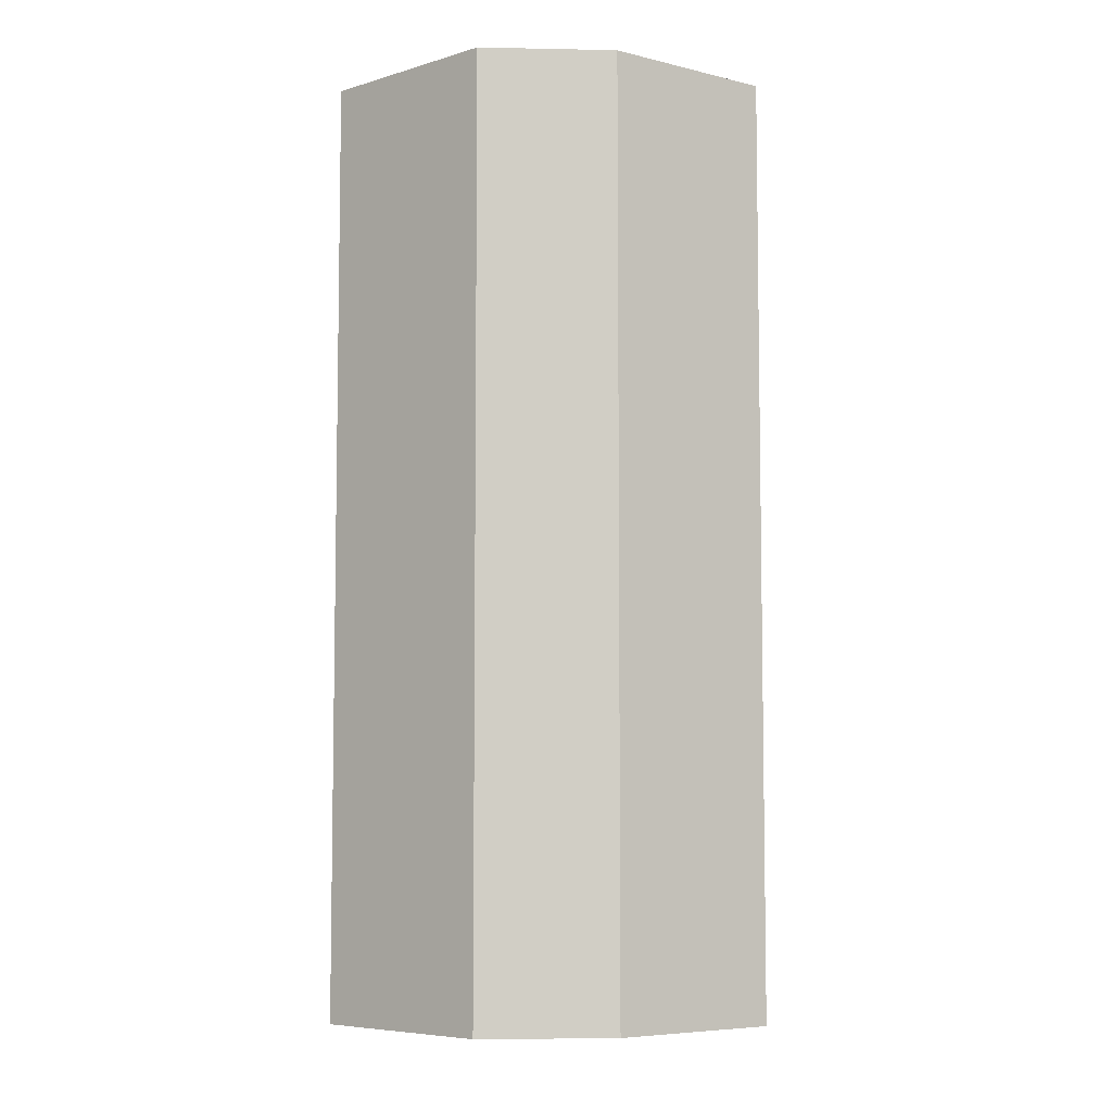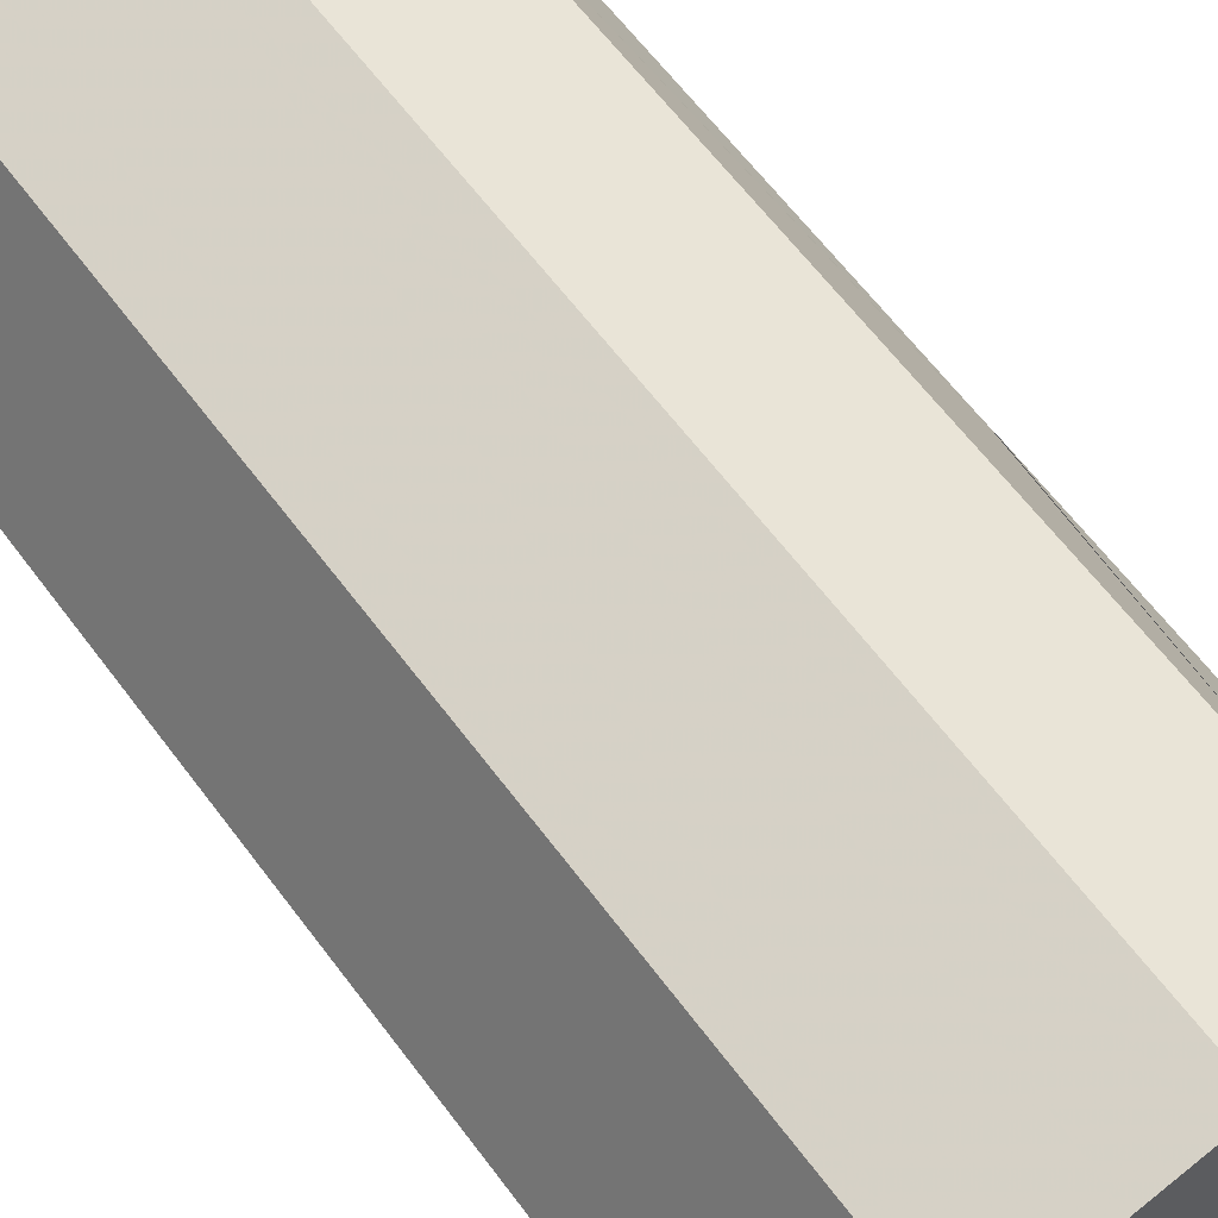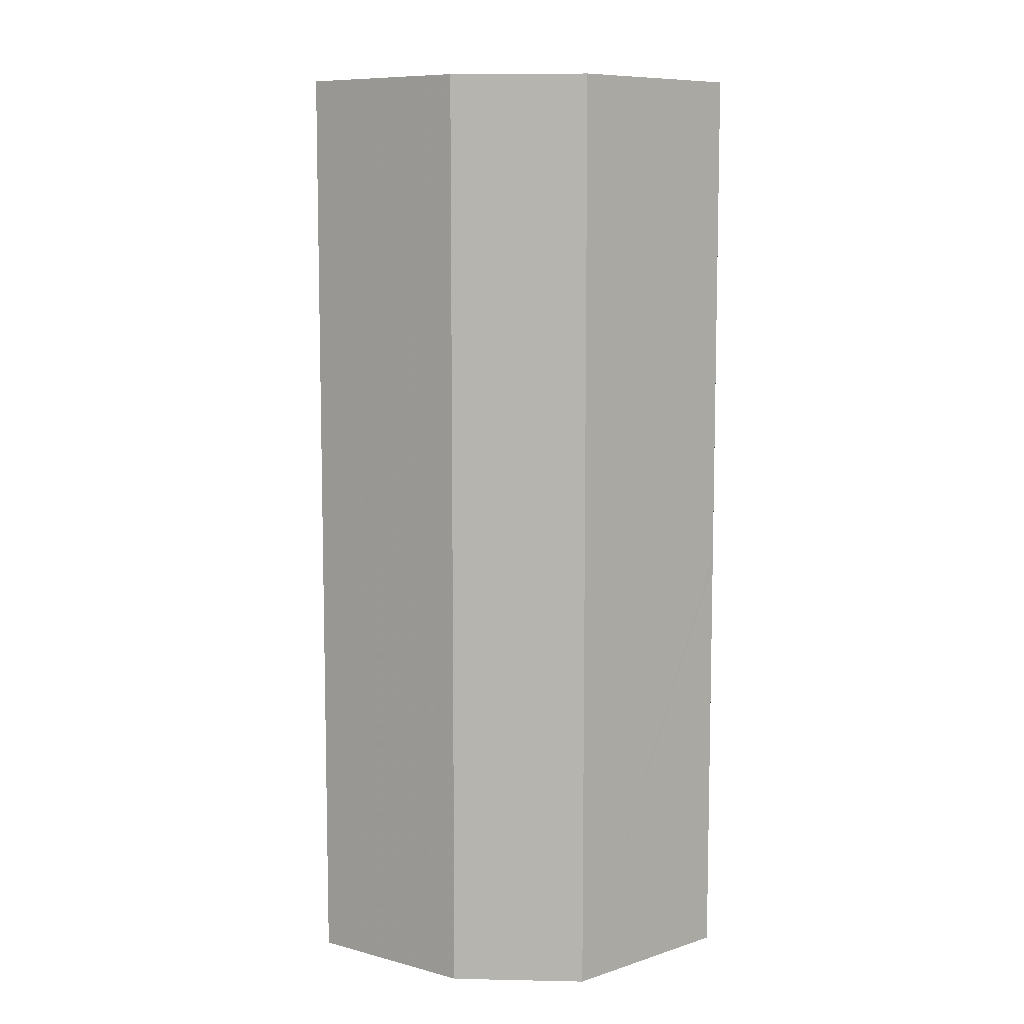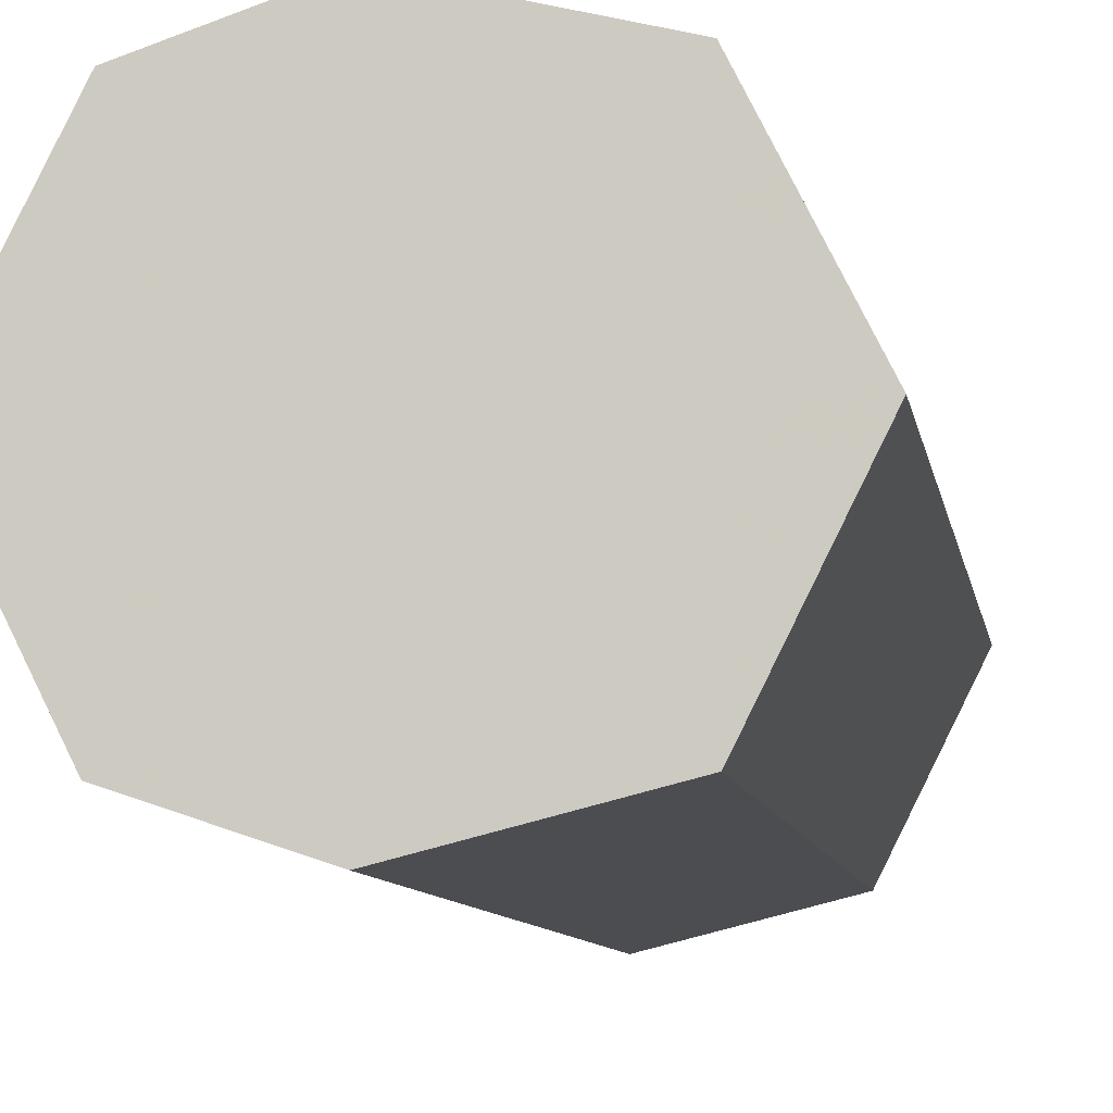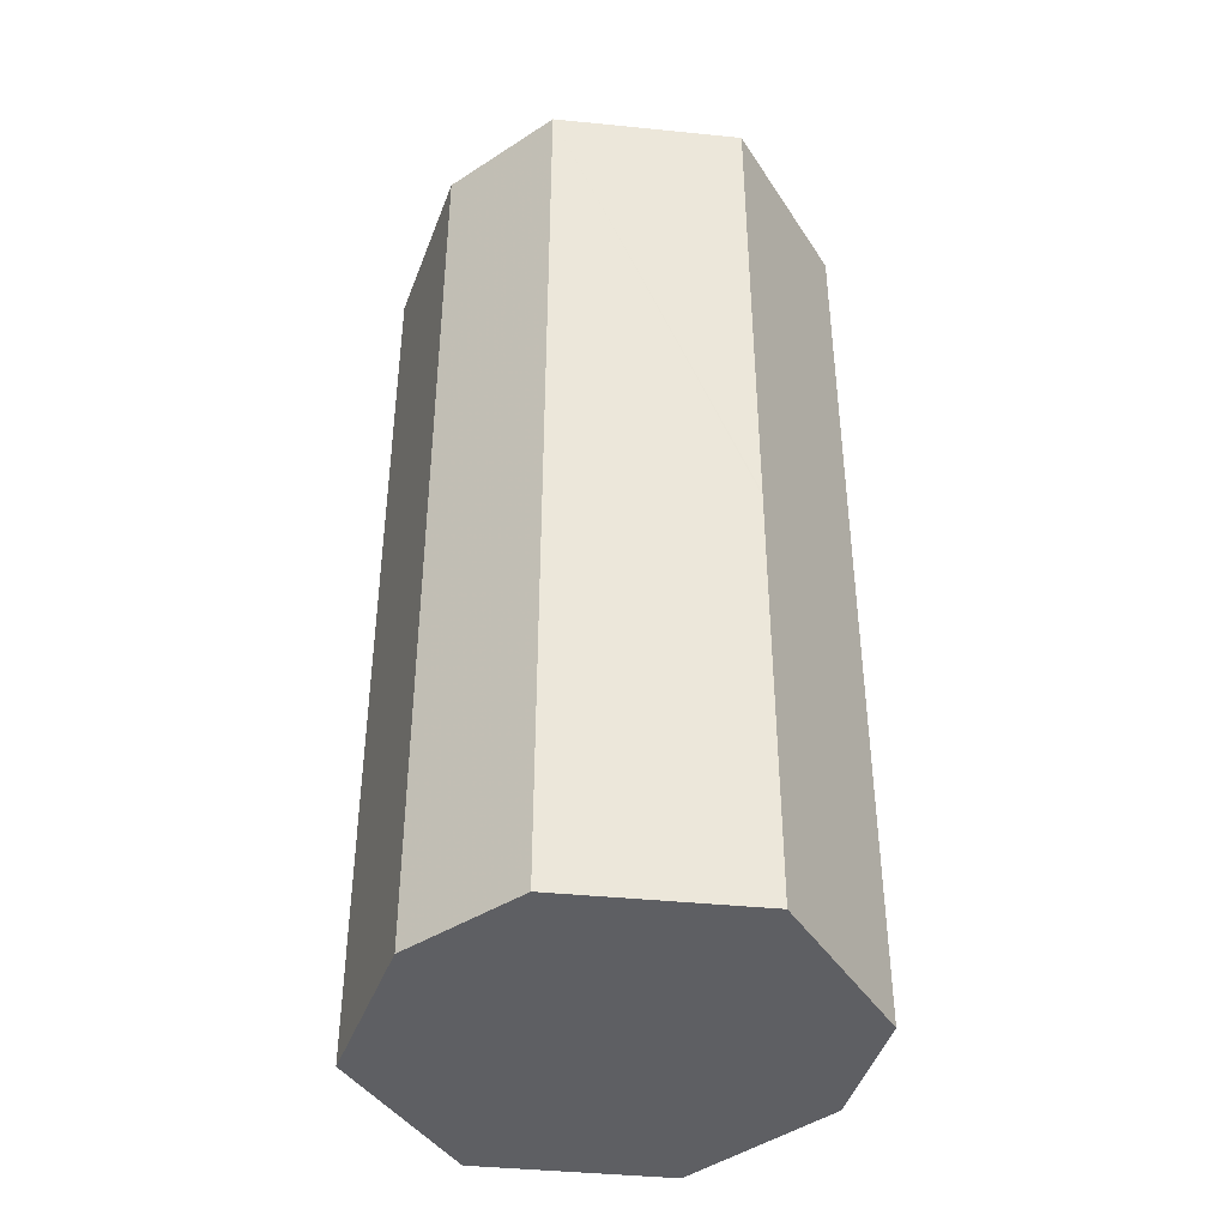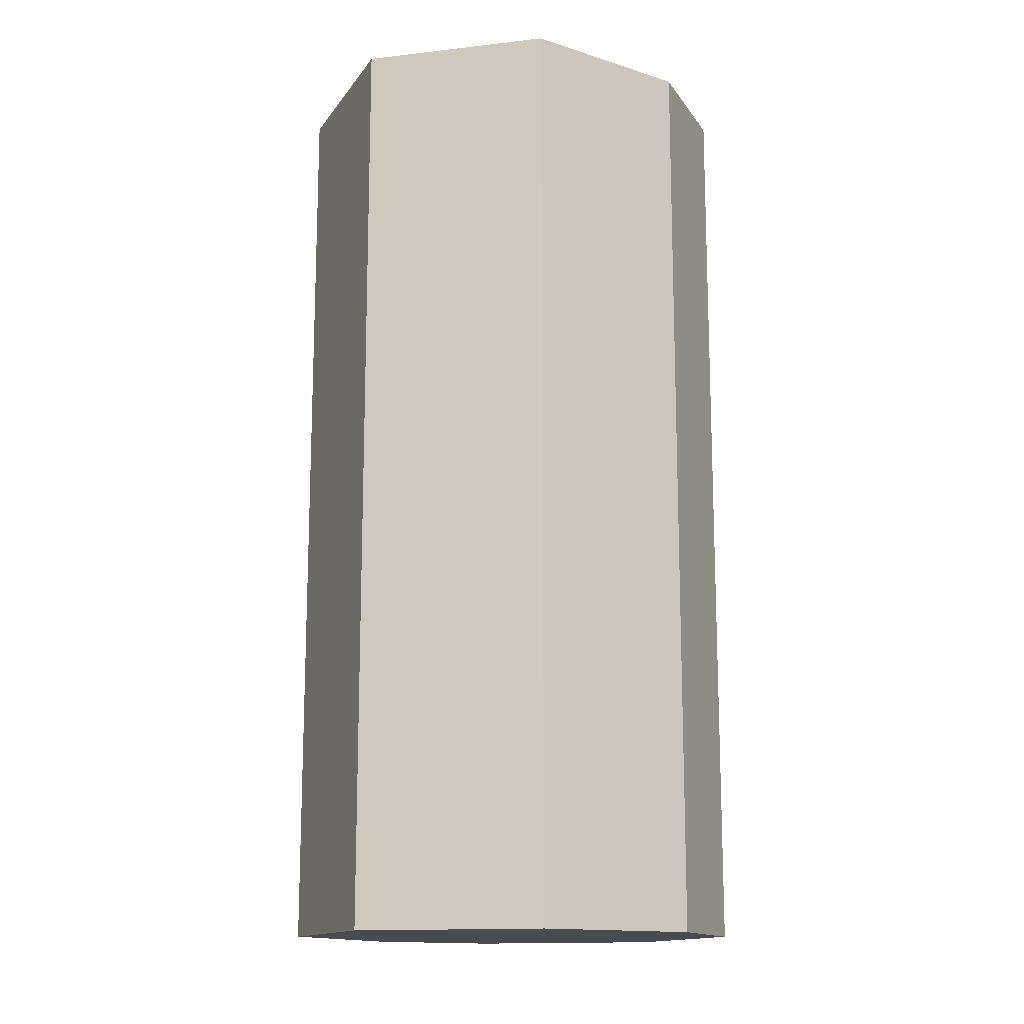
<metadata>
{"format":"obj","ext":"obj","renderer":"f3d","projection":"perspective","resolution":1024,"background":"white","views":[{"elev":-6.5,"azim":-21.9,"up":"+Z"},{"elev":62.7,"azim":143.3,"up":"+Y"},{"elev":8.6,"azim":-158.1,"up":"+Z"},{"elev":-8.5,"azim":9.0,"up":"+Y"},{"elev":-41.5,"azim":-123.6,"up":"+Z"},{"elev":-14.3,"azim":130.9,"up":"+Z"}]}
</metadata>
<code>
o 12117
v 2249 1859 7.08
v 2249 1859 7.08
v 2249 1859 7.08
v 2249 1859 6.862
v 2249 1859 7.08
v 2249 1859 6.862
v 2249 1859 6.862
v 2249 1859 6.862
v 2249 1859 7.08
v 2249 1859 6.862
v 2249 1859 7.08
v 2249 1859 6.862
v 2249 1859 7.08
v 2249 1859 6.964
v 2249 1859 7.08
v 2249 1859 7.08
v 2249 1859 7.08
v 2249 1859 7.08
v 2249 1859 7.08
v 2249 1859 6.862
v 2249 1859 7.08
v 2249 1859 6.862
v 2249 1859 6.862
v 2249 1859 7.08
v 2249 1859 6.862
v 2249 1859 6.862
v 2249 1859 6.862
v 2249 1859 6.862
v 2249 1859 6.862
v 2249 1859 6.862
v 2249 1859 6.862
v 2249 1859 6.862
v 2249 1859 6.961
v 2249 1859 6.962
v 2249 1859 6.862
v 2249 1859 6.862
v 2249 1859 6.862
v 2249 1859 7.08
v 2249 1859 7.08
v 2249 1859 7.08
v 2249 1859 7.08
v 2249 1859 7.08
v 2249 1859 6.862
v 2249 1859 7.08
v 2249 1859 7.08
v 2249 1859 6.862
v 2249 1859 6.961
v 2249 1859 6.961
v 2249 1859 6.962
v 2249 1859 6.962
v 2249 1859 6.961
v 2249 1859 6.963
v 2249 1859 6.963
v 2249 1859 6.964
v 2249 1859 6.963
v 2249 1859 6.963
v 2249 1859 6.964
v 2249 1859 6.963
v 2249 1859 6.962
v 2249 1859 6.963
v 2249 1859 6.963
v 2249 1859 6.963
v 2249 1859 6.964
v 2249 1859 6.964
v 2249 1859 6.96
v 2249 1859 6.961
v 2249 1859 6.96
v 2249 1859 6.961
v 2249 1859 6.96
v 2249 1859 6.961
v 2249 1859 6.962
v 2249 1859 6.963
v 2249 1859 6.963
v 2249 1859 6.962
v 2249 1859 6.961
v 2249 1859 6.962
f 1 2 3
f 4 2 5
f 6 4 7
f 8 5 9
f 7 8 10
f 11 12 1
f 13 14 11
f 13 15 16
f 17 8 18
f 19 20 17
f 16 21 18
f 22 21 10
f 23 24 22
f 21 25 26
f 15 27 25
f 10 28 29
f 30 27 31
f 32 33 30
f 34 35 27
f 36 37 28
f 38 28 37
f 36 39 40
f 38 40 39
f 18 39 41
f 12 42 34
f 12 43 37
f 12 40 44
f 45 37 43
f 45 44 40
f 46 34 45
f 34 47 48
f 46 48 49
f 50 48 51
f 50 52 53
f 54 55 53
f 54 56 57
f 57 45 58
f 58 45 59
f 59 60 61
f 62 63 53
f 62 63 64
f 65 66 51
f 65 66 67
f 68 69 51
f 68 69 67
f 70 49 71
f 72 49 71
f 73 74 49
f 75 74 76

</code>
